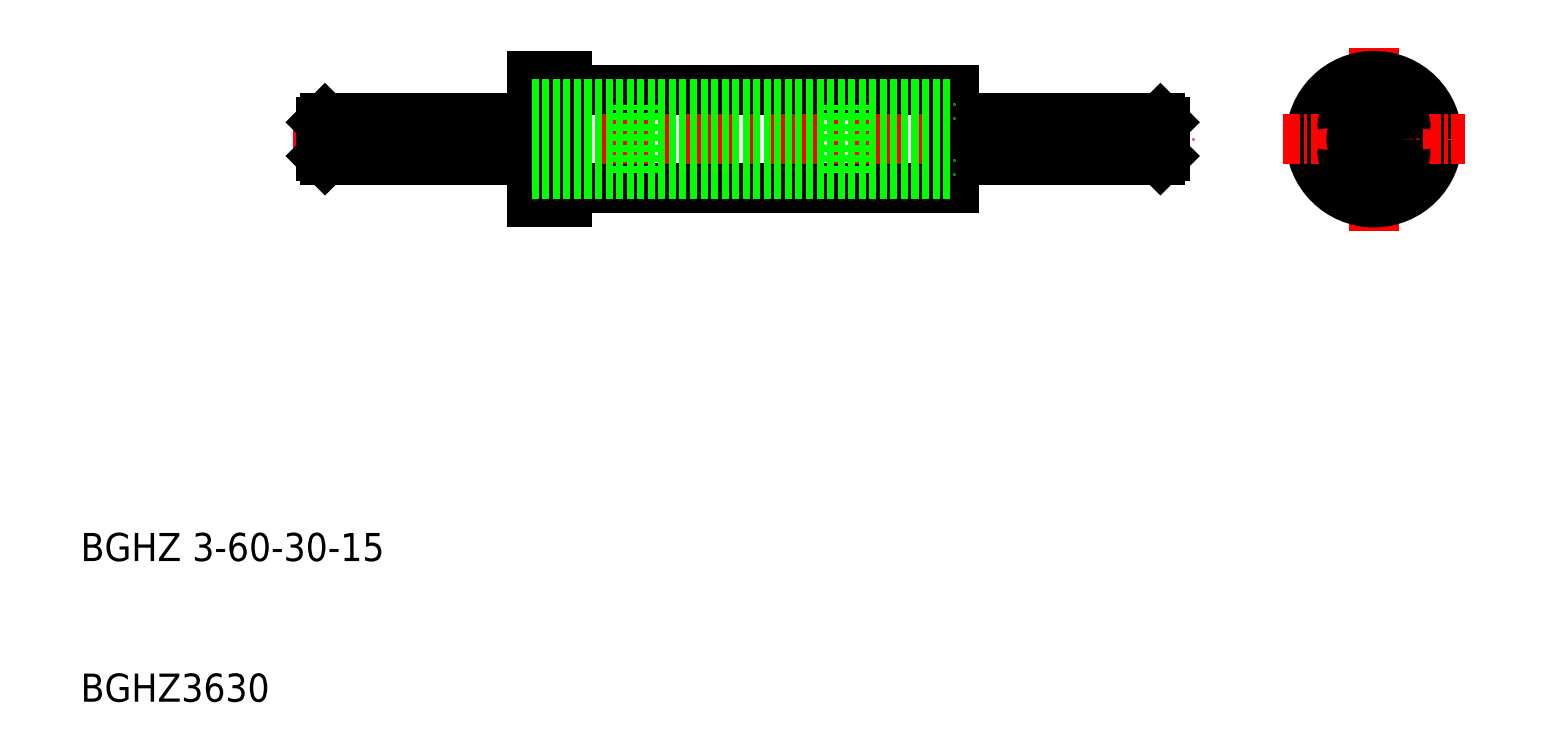
<metadata>
{"format":"dxf","ext":"dxf","renderer":"ezdxf+matplotlib","layout":"modelspace","background":"white","min_lineweight":24,"dpi":150}
</metadata>
<code>
0
SECTION
2
ENTITIES
0
LINE
8
0
10
548.8
20
348.3
30
0
11
576.3
21
348.3
31
0
0
LINE
8
0
10
548.8
20
355.3
30
0
11
576.3
21
355.3
31
0
0
LINE
8
CENTER
10
529.3
20
351.8
30
0
11
593.3
21
351.8
31
0
0
TEXT
8
0
10
514.2
20
321.8
30
0
40
2
1
BGHZ 3-60-30-15
0
TEXT
8
0
10
514.2
20
311.8
30
0
40
2
1
BGHZ3630
0
LINE
8
0
10
531.6
20
350.3
30
0
11
546.3
21
350.3
31
0
0
LINE
8
0
10
531.6
20
353.3
30
0
11
546.3
21
353.3
31
0
0
LINE
8
0
10
548.8
20
356.3
30
0
11
548.8
21
347.3
31
0
0
LINE
8
0
10
546.3
20
356.3
30
0
11
546.3
21
347.3
31
0
0
LINE
8
0
10
546.3
20
347.3
30
0
11
548.8
21
347.3
31
0
0
LINE
8
0
10
546.3
20
356.3
30
0
11
548.8
21
356.3
31
0
0
LINE
8
CENTER
10
606.2
20
358.3
30
0
11
606.2
21
345.3
31
0
0
CIRCLE
8
0
10
606.2
20
351.8
30
0
40
4.5
0
CIRCLE
8
0
10
606.2
20
351.8
30
0
40
3.5
0
CIRCLE
8
0
10
606.2
20
351.8
30
0
40
2.5
0
CIRCLE
8
0
10
606.2
20
351.8
30
0
40
2.4
0
LINE
8
CENTER
10
599.7
20
351.8
30
0
11
612.7
21
351.8
31
0
0
LINE
8
0
10
591
20
350.3
30
0
11
576.3
21
350.3
31
0
0
LINE
8
0
10
591
20
353.3
30
0
11
576.3
21
353.3
31
0
0
LINE
8
0
10
576.3
20
355.3
30
0
11
576.3
21
348.3
31
0
0
LINE
8
0
10
568.8
20
349.4
30
0
11
568.8
21
354.2
31
0
0
CIRCLE
8
0
10
606.2
20
351.8
30
0
40
1.5
0
CIRCLE
8
0
10
606.2
20
351.8
30
0
40
1.6
0
ARC
8
0
10
604.5
20
350.8
30
0
40
0.5
50
169
51
251
0
ARC
8
0
10
604.5
20
350.8
30
0
40
0.5
50
357.7
51
62.33
0
ARC
8
0
10
606.2
20
349.8
30
0
40
0.5
50
229
51
311
0
ARC
8
0
10
606.2
20
349.8
30
0
40
0.5
50
57.67
51
122.3
0
ARC
8
0
10
607.9
20
350.8
30
0
40
0.5
50
289
51
10.97
0
ARC
8
0
10
607.9
20
350.8
30
0
40
0.5
50
117.7
51
182.3
0
ARC
8
0
10
604.5
20
352.8
30
0
40
0.5
50
109
51
191
0
ARC
8
0
10
606.2
20
353.8
30
0
40
0.5
50
49.03
51
131
0
ARC
8
0
10
606.2
20
353.8
30
0
40
0.5
50
237.7
51
302.3
0
ARC
8
0
10
604.5
20
352.8
30
0
40
0.5
50
297.7
51
2.328
0
ARC
8
0
10
607.9
20
352.8
30
0
40
0.5
50
349
51
70.97
0
ARC
8
0
10
607.9
20
352.8
30
0
40
0.5
50
177.7
51
242.3
0
LINE
8
0
10
531.6
20
353.3
30
0
11
531.6
21
350.3
31
0
0
LINE
8
0
10
531.3
20
350.6
30
0
11
531.6
21
350.3
31
0
0
LINE
8
0
10
531.6
20
353.3
30
0
11
531.3
21
353
31
0
0
LINE
8
0
10
531.3
20
350.6
30
0
11
531.3
21
353
31
0
0
LINE
8
0
10
591
20
353.3
30
0
11
591
21
350.3
31
0
0
LINE
8
0
10
591
20
353.3
30
0
11
591.3
21
353
31
0
0
LINE
8
0
10
591.3
20
350.6
30
0
11
591.3
21
353
31
0
0
LINE
8
0
10
591.3
20
350.6
30
0
11
591
21
350.3
31
0
0
LINE
8
0
10
546.3
20
349.3
30
0
11
576.3
21
349.3
31
0
0
LINE
8
0
10
546.3
20
354.3
30
0
11
576.3
21
354.3
31
0
0
LINE
8
0
10
553.8
20
354.2
30
0
11
568.8
21
354.2
31
0
0
LINE
8
0
10
553.8
20
353.4
30
0
11
568.8
21
353.4
31
0
0
LINE
8
0
10
553.8
20
349.4
30
0
11
568.8
21
349.4
31
0
0
LINE
8
0
10
553.8
20
350.2
30
0
11
568.8
21
350.2
31
0
0
LINE
8
0
10
546.3
20
353.3
30
0
11
576.3
21
353.3
31
0
0
LINE
8
0
10
546.3
20
350.3
30
0
11
576.3
21
350.3
31
0
0
LINE
8
0
10
553.8
20
349.4
30
0
11
553.8
21
354.2
31
0
0
ENDSEC
0
EOF

</code>
